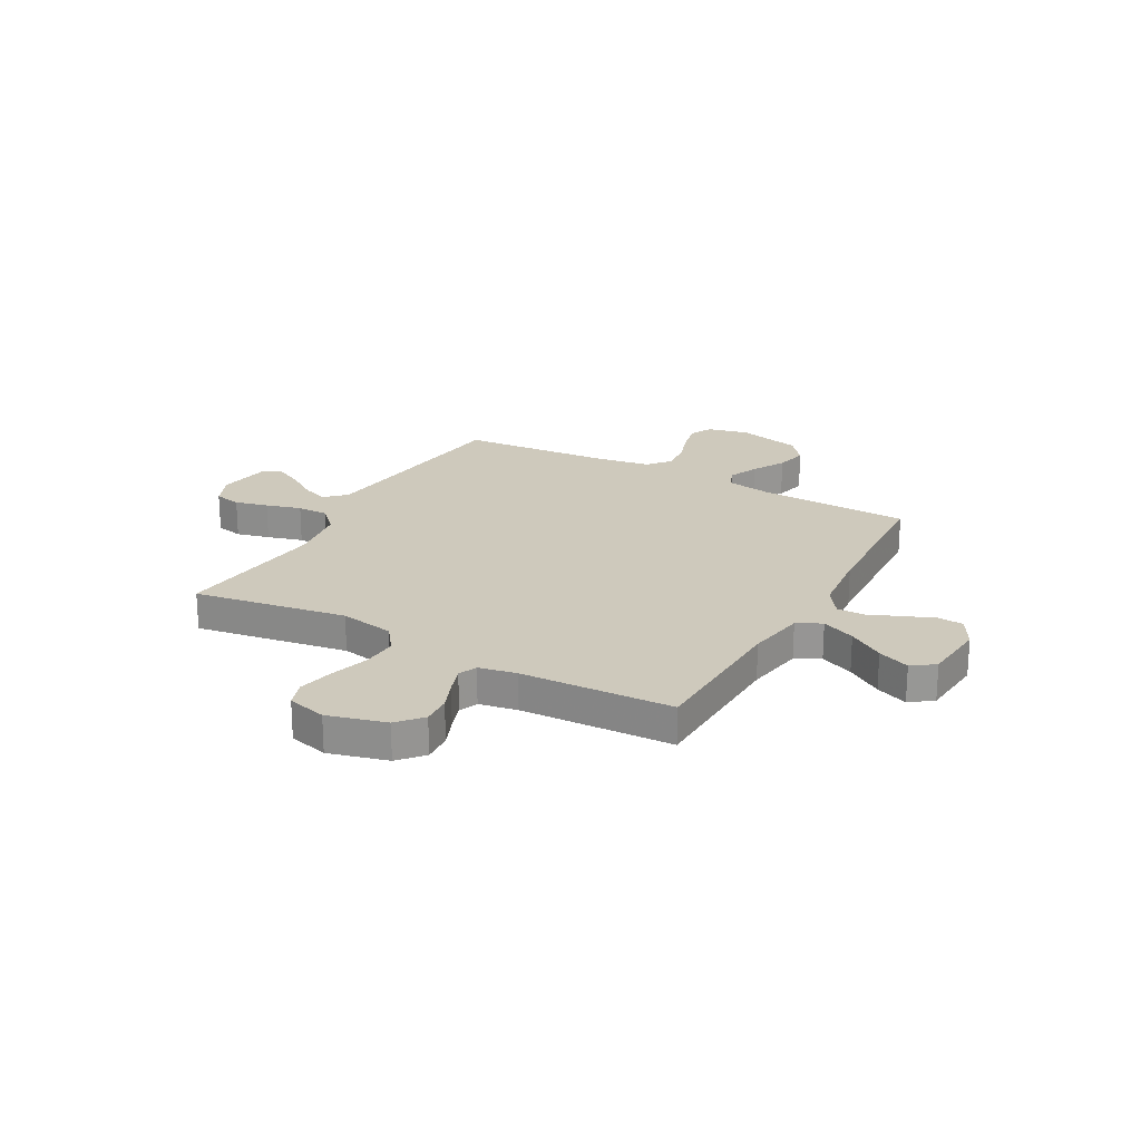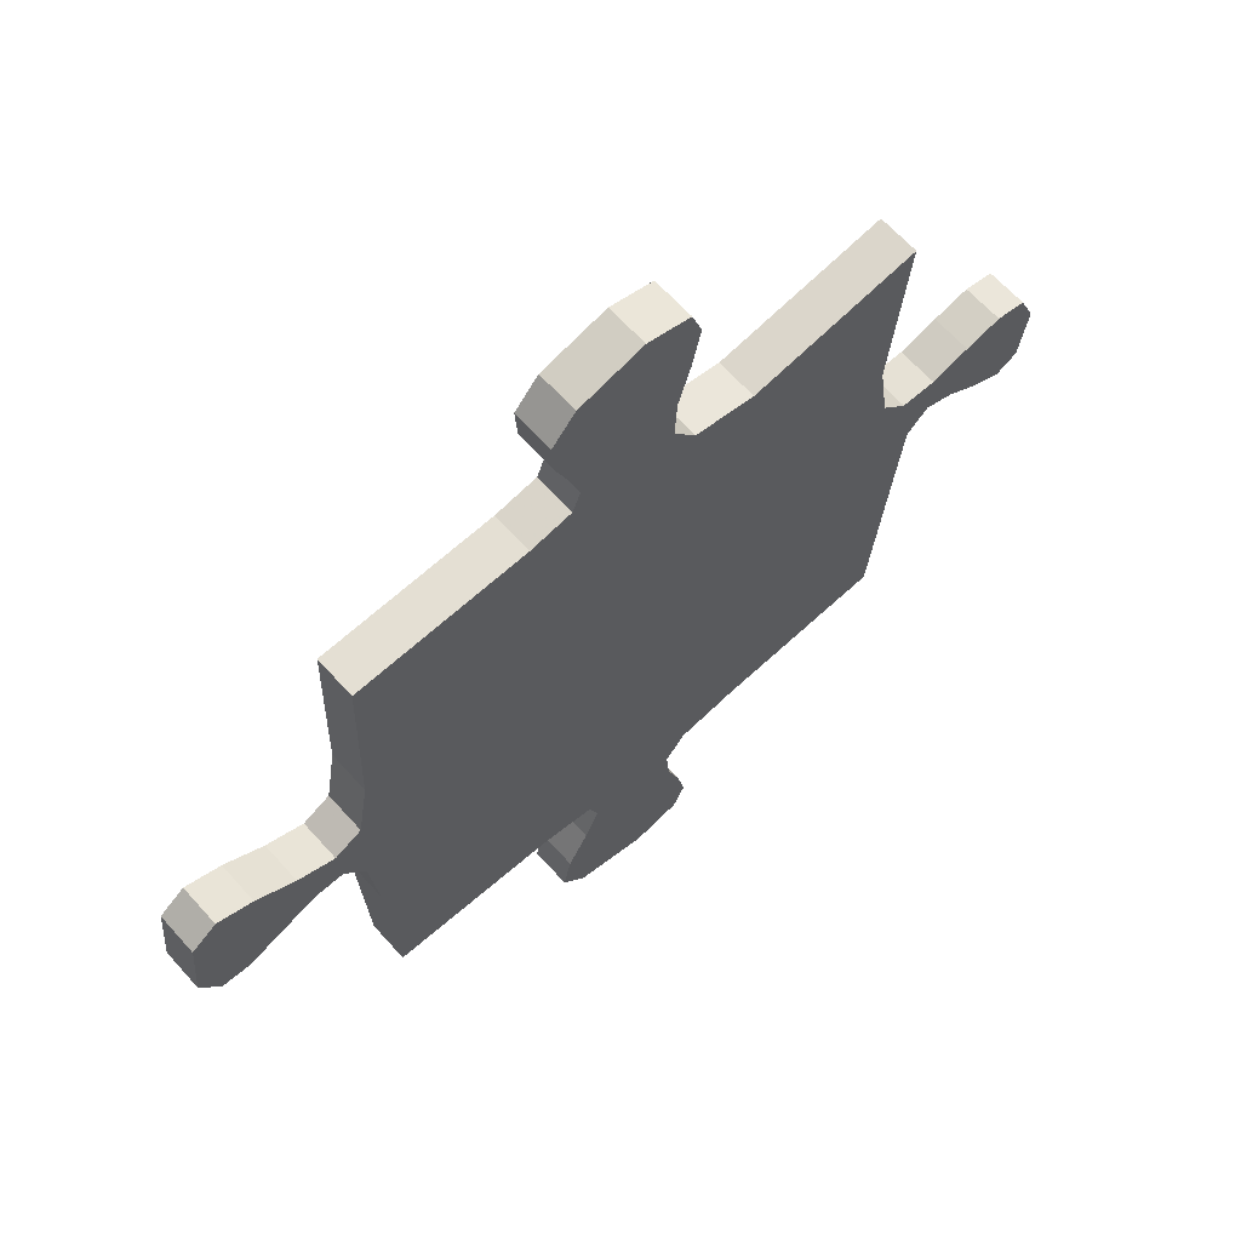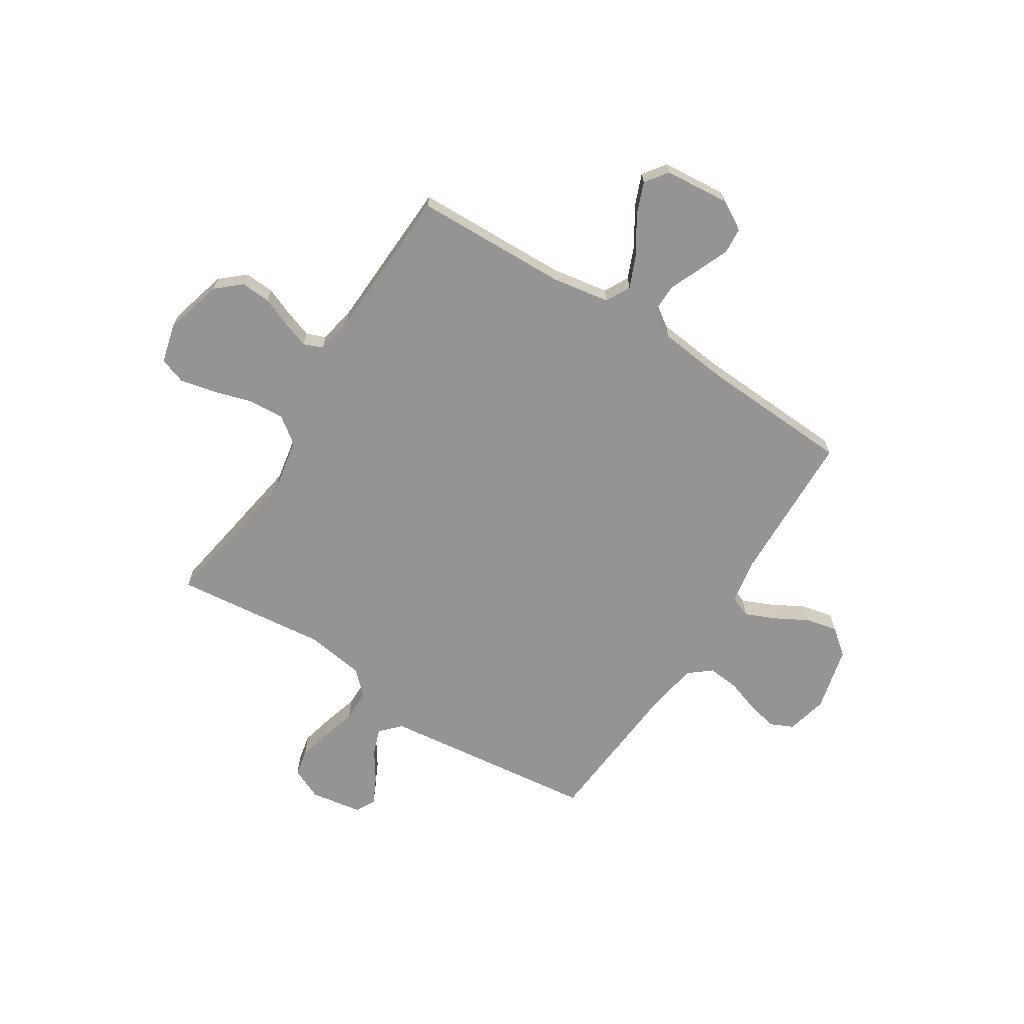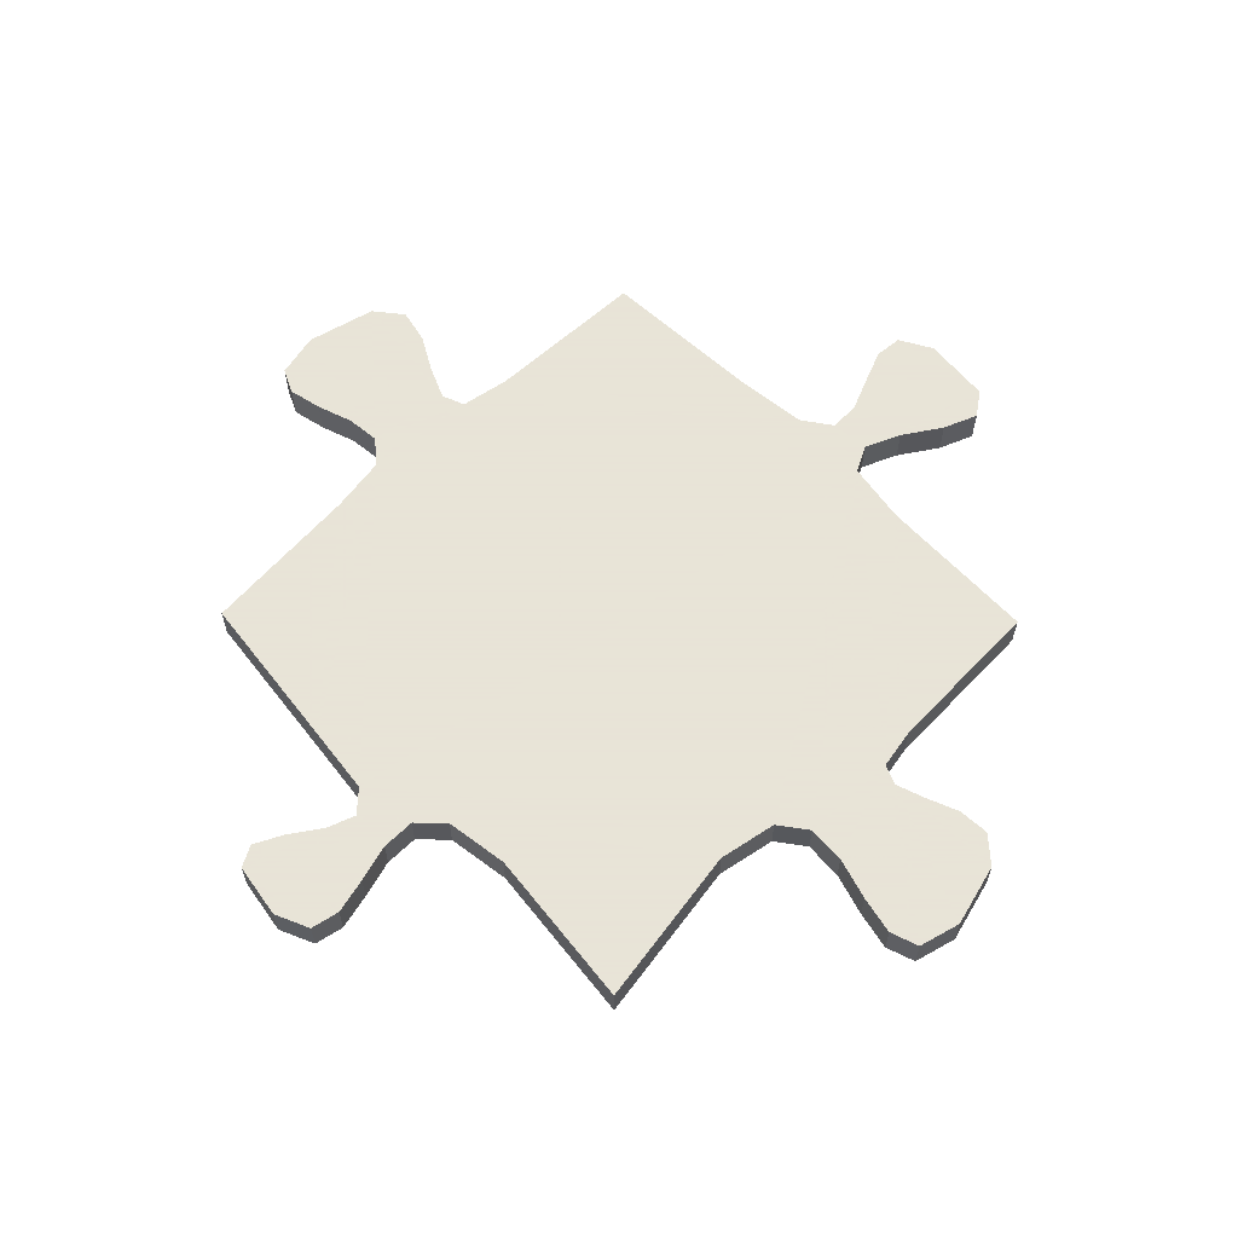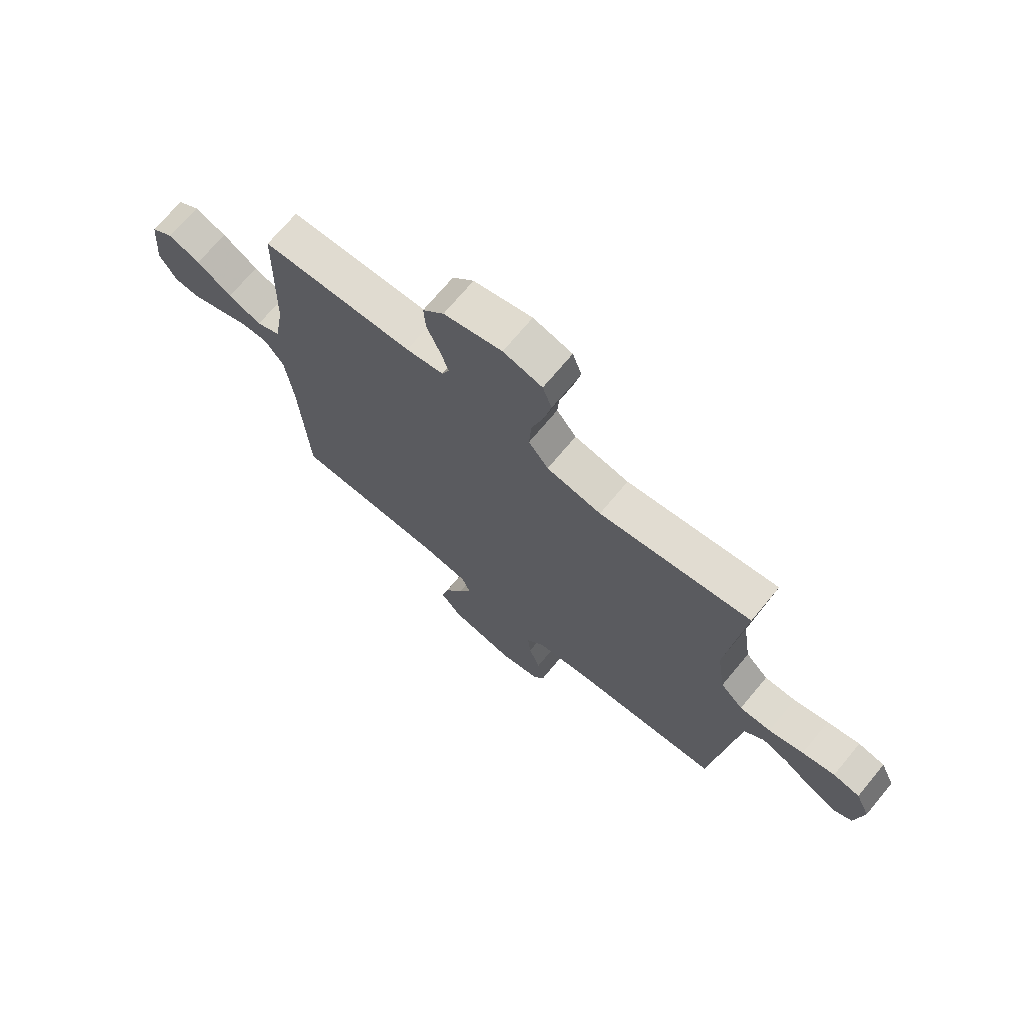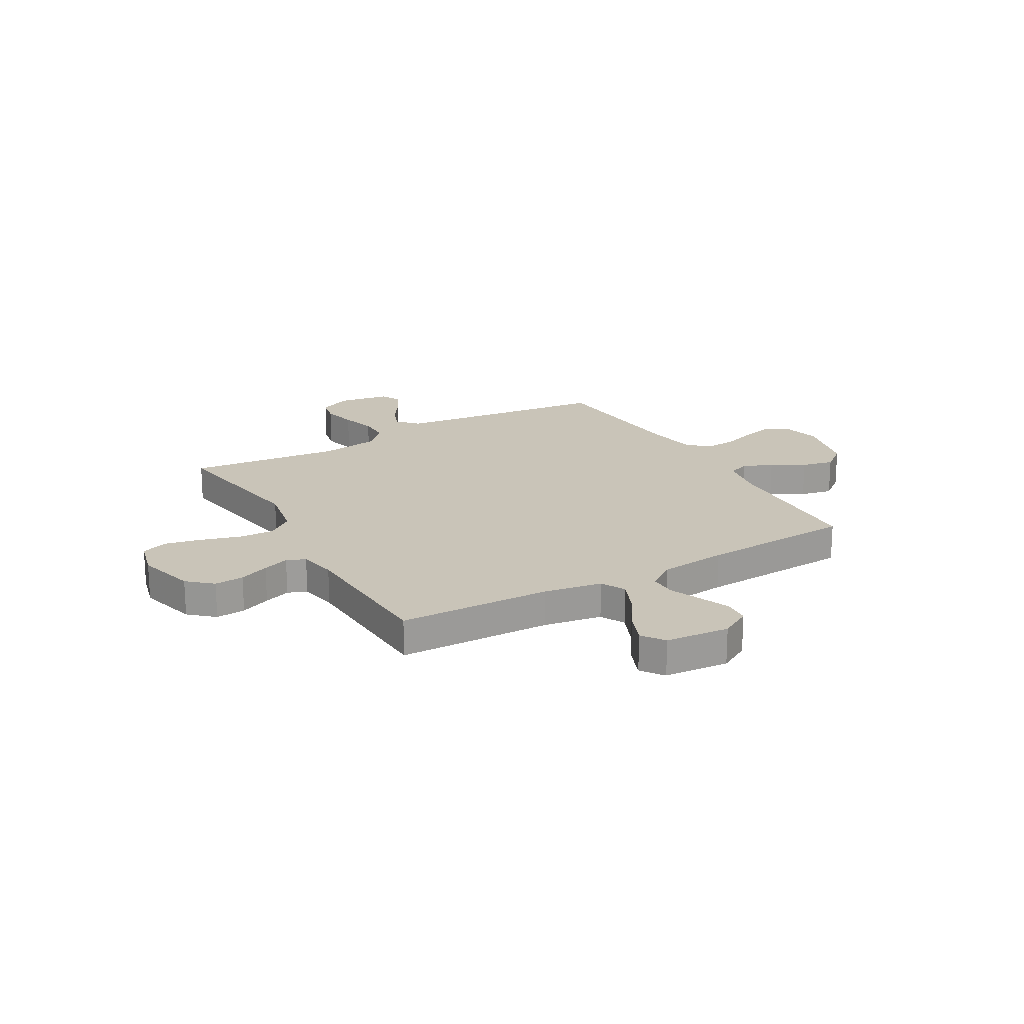
<metadata>
{"format":"obj","ext":"obj","renderer":"f3d","projection":"perspective","resolution":1024,"background":"white","views":[{"elev":22.3,"azim":29.1,"up":"+Y"},{"elev":64.4,"azim":138.2,"up":"+Z"},{"elev":-67.1,"azim":57.6,"up":"+Y"},{"elev":61.4,"azim":-44.3,"up":"+Y"},{"elev":71.0,"azim":-140.2,"up":"+Z"},{"elev":20.2,"azim":60.2,"up":"+Y"}]}
</metadata>
<code>
v 0.5 0.07 0.5
v 0.508 0.07 0.2
v 0.527 0.07 0.085
v 0.575 0.07 0.06
v 0.641 0.07 0.088
v 0.711 0.07 0.133
v 0.774 0.07 0.158
v 0.818 0.07 0.126
v 0.829 0.07 0
v 0.795 0.07 -0.06
v 0.745 0.07 -0.064
v 0.684 0.07 -0.039
v 0.623 0.07 -0.013
v 0.569 0.07 -0.012
v 0.531 0.07 -0.066
v 0.516 0.07 -0.2
v 0.5 0.07 -0.5
v 0.2 0.07 -0.51
v 0.109 0.07 -0.526
v 0.093 0.07 -0.568
v 0.118 0.07 -0.626
v 0.154 0.07 -0.691
v 0.168 0.07 -0.754
v 0.127 0.07 -0.805
v 0 0.07 -0.836
v -0.081 0.07 -0.817
v -0.102 0.07 -0.772
v -0.088 0.07 -0.711
v -0.066 0.07 -0.646
v -0.06 0.07 -0.585
v -0.096 0.07 -0.541
v -0.2 0.07 -0.524
v -0.5 0.07 -0.5
v -0.535 0.07 -0.2
v -0.55 0.07 -0.075
v -0.589 0.07 -0.038
v -0.641 0.07 -0.057
v -0.699 0.07 -0.096
v -0.752 0.07 -0.122
v -0.791 0.07 -0.101
v -0.807 0.07 0
v -0.779 0.07 0.063
v -0.726 0.07 0.074
v -0.661 0.07 0.058
v -0.592 0.07 0.038
v -0.53 0.07 0.038
v -0.485 0.07 0.084
v -0.468 0.07 0.2
v -0.5 0.07 0.5
v -0.2 0.07 0.451
v -0.092 0.07 0.471
v -0.053 0.07 0.523
v -0.057 0.07 0.593
v -0.08 0.07 0.67
v -0.095 0.07 0.74
v -0.077 0.07 0.792
v 0 0.07 0.812
v 0.115 0.07 0.781
v 0.157 0.07 0.733
v 0.153 0.07 0.675
v 0.129 0.07 0.616
v 0.111 0.07 0.564
v 0.126 0.07 0.527
v 0.2 0.07 0.513
v 0.5 0 0.5
v 0.508 0 0.2
v 0.527 0 0.085
v 0.575 0 0.06
v 0.641 0 0.088
v 0.711 0 0.133
v 0.774 0 0.158
v 0.818 0 0.126
v 0.829 0 0
v 0.795 0 -0.06
v 0.745 0 -0.064
v 0.684 0 -0.039
v 0.623 0 -0.013
v 0.569 0 -0.012
v 0.531 0 -0.066
v 0.516 0 -0.2
v 0.5 0 -0.5
v 0.2 0 -0.51
v 0.109 0 -0.526
v 0.093 0 -0.568
v 0.118 0 -0.626
v 0.154 0 -0.691
v 0.168 0 -0.754
v 0.127 0 -0.805
v 0 0 -0.836
v -0.081 0 -0.817
v -0.102 0 -0.772
v -0.088 0 -0.711
v -0.066 0 -0.646
v -0.06 0 -0.585
v -0.096 0 -0.541
v -0.2 0 -0.524
v -0.5 0 -0.5
v -0.535 0 -0.2
v -0.55 0 -0.075
v -0.589 0 -0.038
v -0.641 0 -0.057
v -0.699 0 -0.096
v -0.752 0 -0.122
v -0.791 0 -0.101
v -0.807 0 0
v -0.779 0 0.063
v -0.726 0 0.074
v -0.661 0 0.058
v -0.592 0 0.038
v -0.53 0 0.038
v -0.485 0 0.084
v -0.468 0 0.2
v -0.5 0 0.5
v -0.2 0 0.451
v -0.092 0 0.471
v -0.053 0 0.523
v -0.057 0 0.593
v -0.08 0 0.67
v -0.095 0 0.74
v -0.077 0 0.792
v 0 0 0.812
v 0.115 0 0.781
v 0.157 0 0.733
v 0.153 0 0.675
v 0.129 0 0.616
v 0.111 0 0.564
v 0.126 0 0.527
v 0.2 0 0.513
f 58 59 60 61
f 58 61 62
f 57 58 62
f 56 57 62 63
f 53 54 55 56
f 48 49 50
f 47 48 50 51
f 46 47 51
f 42 43 44 45
f 40 41 42 45
f 40 45 46
f 37 38 39 40
f 36 37 40 46
f 35 36 46 51
f 32 33 34
f 31 32 34 35
f 26 27 28 29
f 26 29 30
f 25 26 30
f 24 25 30
f 21 22 23 24
f 20 21 24 30
f 19 20 30 31
f 16 17 18
f 15 16 18 19
f 14 15 19 31
f 10 11 12 13
f 8 9 10 13
f 8 13 14
f 5 6 7 8
f 4 5 8 14
f 3 4 14 31
f 64 1 2
f 63 64 2 3
f 53 56 63
f 52 53 63 3
f 3 31 35 51
f 3 51 52
f 125 124 123 122
f 126 125 122
f 126 122 121
f 127 126 121 120
f 120 119 118 117
f 114 113 112
f 115 114 112 111
f 115 111 110
f 109 108 107 106
f 109 106 105 104
f 110 109 104
f 104 103 102 101
f 110 104 101 100
f 115 110 100 99
f 98 97 96
f 99 98 96 95
f 93 92 91 90
f 94 93 90
f 94 90 89
f 94 89 88
f 88 87 86 85
f 94 88 85 84
f 95 94 84 83
f 82 81 80
f 83 82 80 79
f 95 83 79 78
f 77 76 75 74
f 77 74 73 72
f 78 77 72
f 72 71 70 69
f 78 72 69 68
f 95 78 68 67
f 66 65 128
f 67 66 128 127
f 127 120 117
f 67 127 117 116
f 115 99 95 67
f 116 115 67
f 1 65 66 2
f 2 66 67 3
f 3 67 68 4
f 4 68 69 5
f 5 69 70 6
f 6 70 71 7
f 7 71 72 8
f 8 72 73 9
f 9 73 74 10
f 10 74 75 11
f 11 75 76 12
f 12 76 77 13
f 13 77 78 14
f 14 78 79 15
f 15 79 80 16
f 16 80 81 17
f 17 81 82 18
f 18 82 83 19
f 19 83 84 20
f 20 84 85 21
f 21 85 86 22
f 22 86 87 23
f 23 87 88 24
f 24 88 89 25
f 25 89 90 26
f 26 90 91 27
f 27 91 92 28
f 28 92 93 29
f 29 93 94 30
f 30 94 95 31
f 31 95 96 32
f 32 96 97 33
f 33 97 98 34
f 34 98 99 35
f 35 99 100 36
f 36 100 101 37
f 37 101 102 38
f 38 102 103 39
f 39 103 104 40
f 40 104 105 41
f 41 105 106 42
f 42 106 107 43
f 43 107 108 44
f 44 108 109 45
f 45 109 110 46
f 46 110 111 47
f 47 111 112 48
f 48 112 113 49
f 49 113 114 50
f 50 114 115 51
f 51 115 116 52
f 52 116 117 53
f 53 117 118 54
f 54 118 119 55
f 55 119 120 56
f 56 120 121 57
f 57 121 122 58
f 58 122 123 59
f 59 123 124 60
f 60 124 125 61
f 61 125 126 62
f 62 126 127 63
f 63 127 128 64
f 64 128 65 1

</code>
